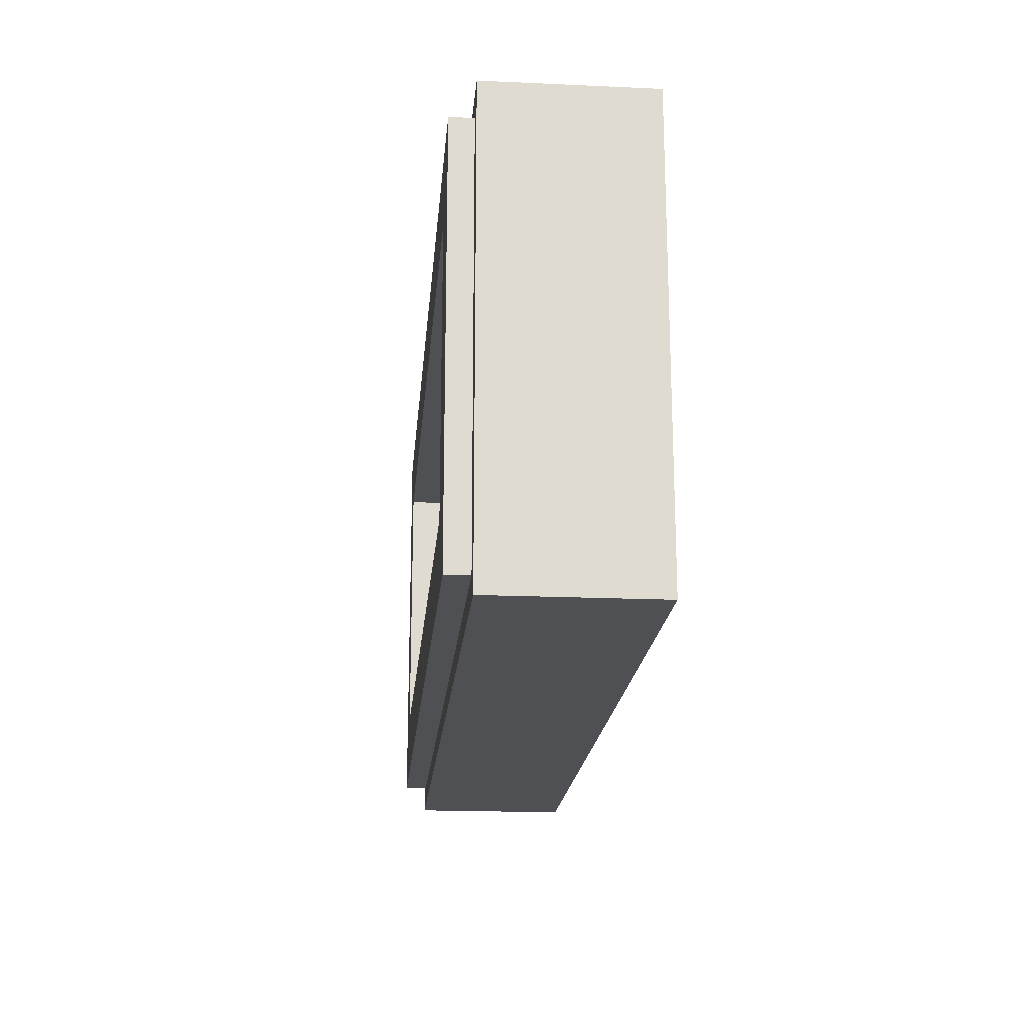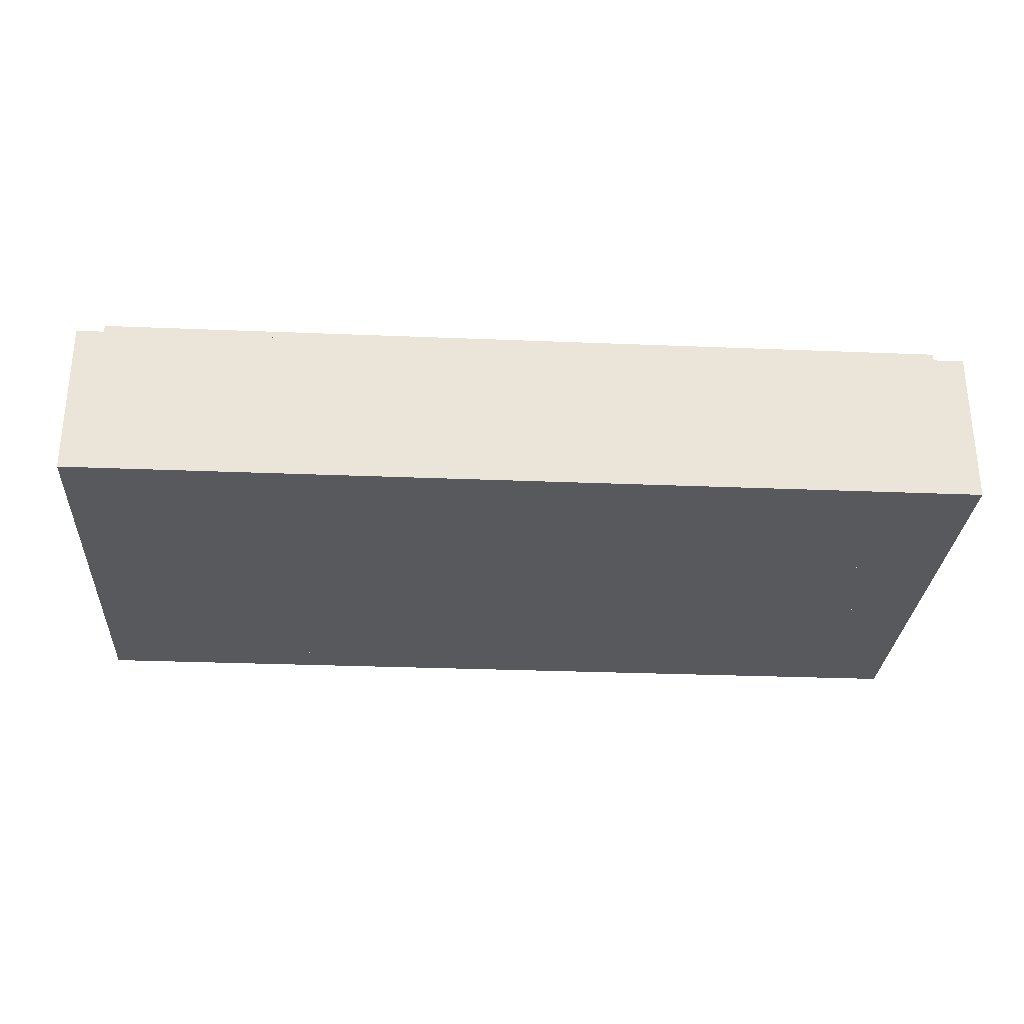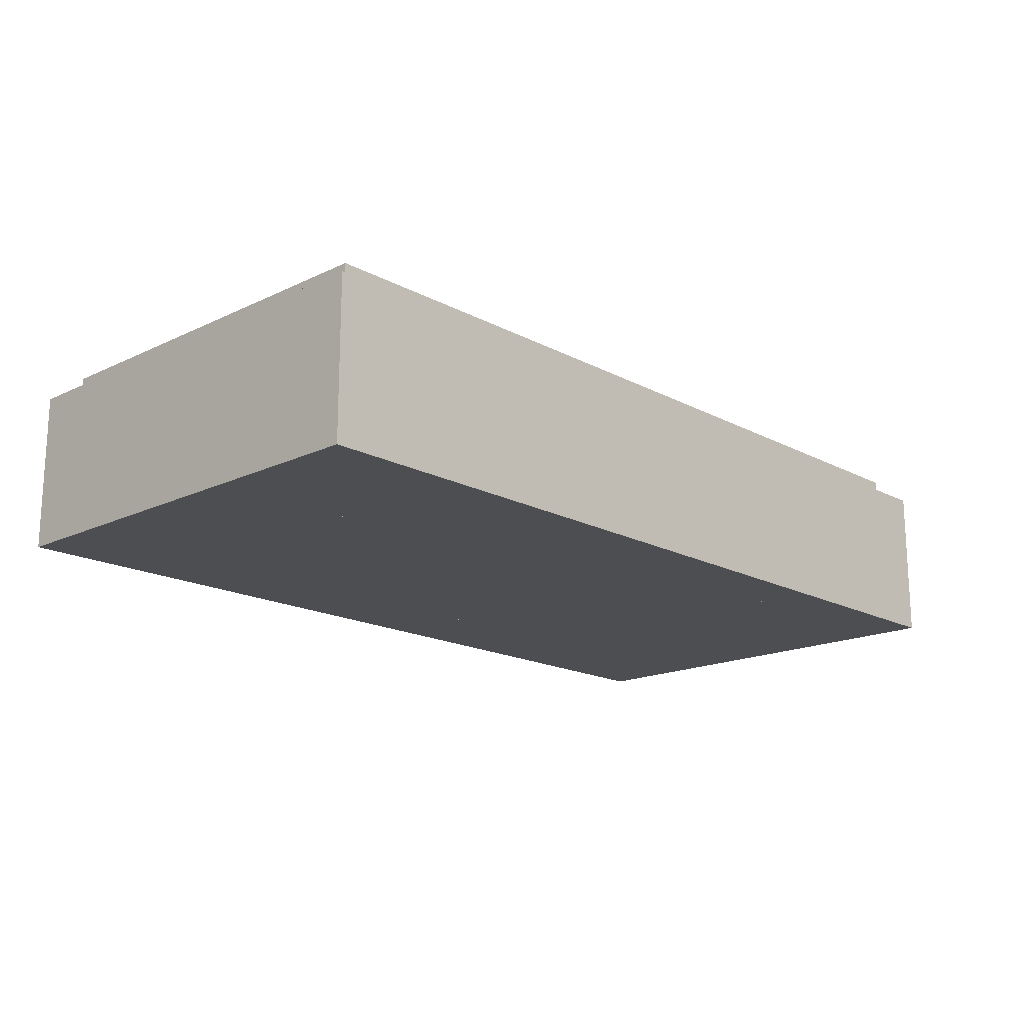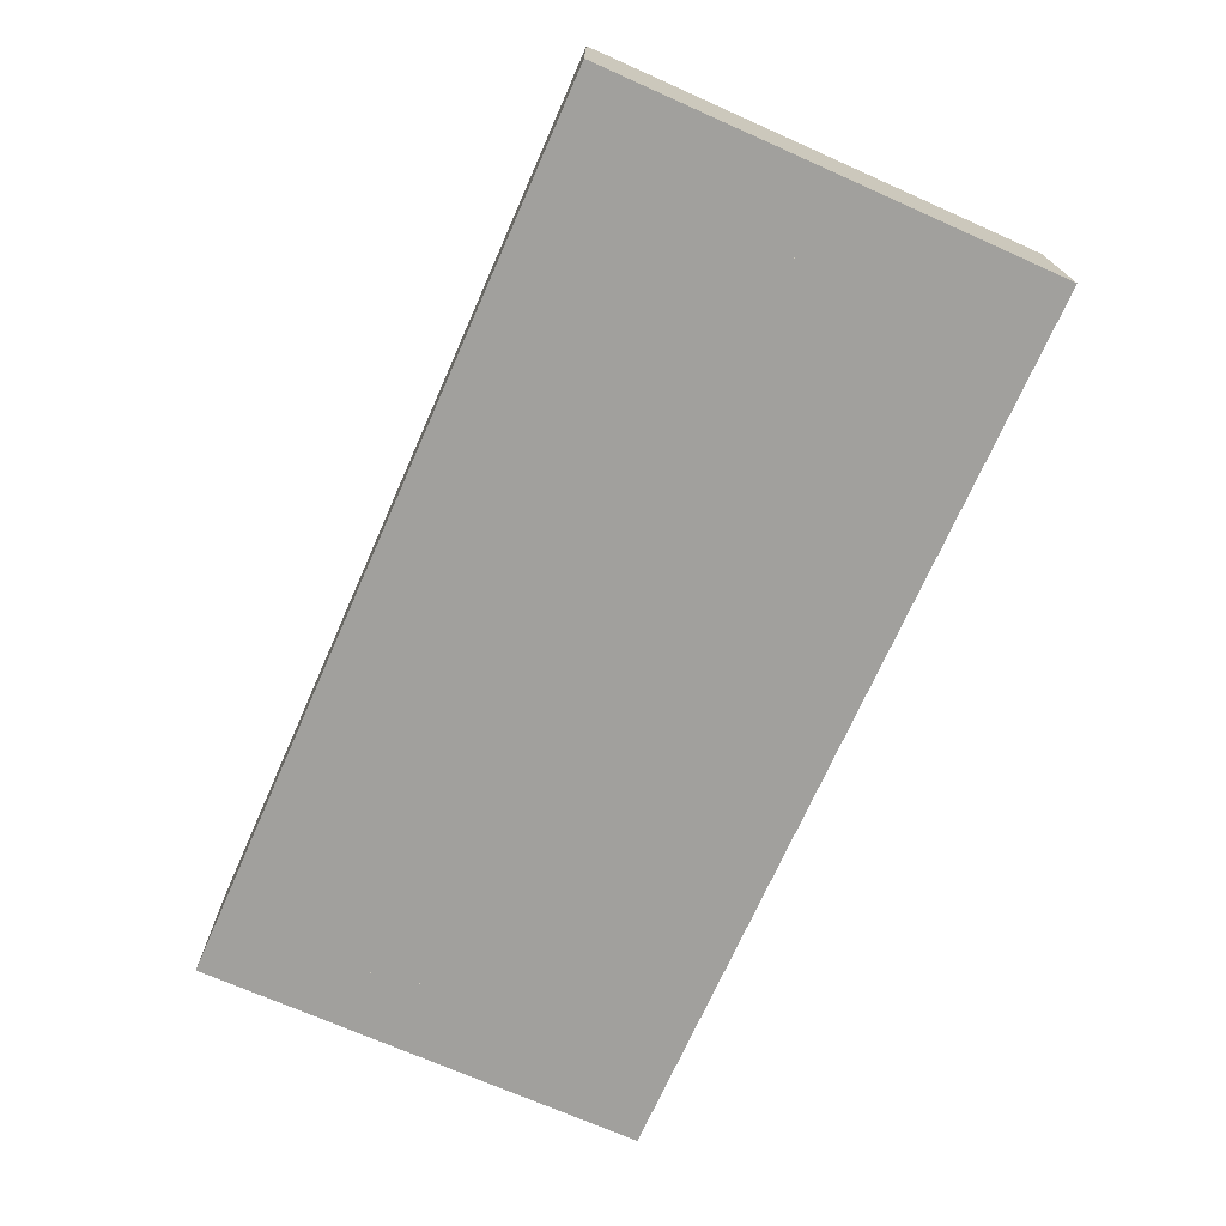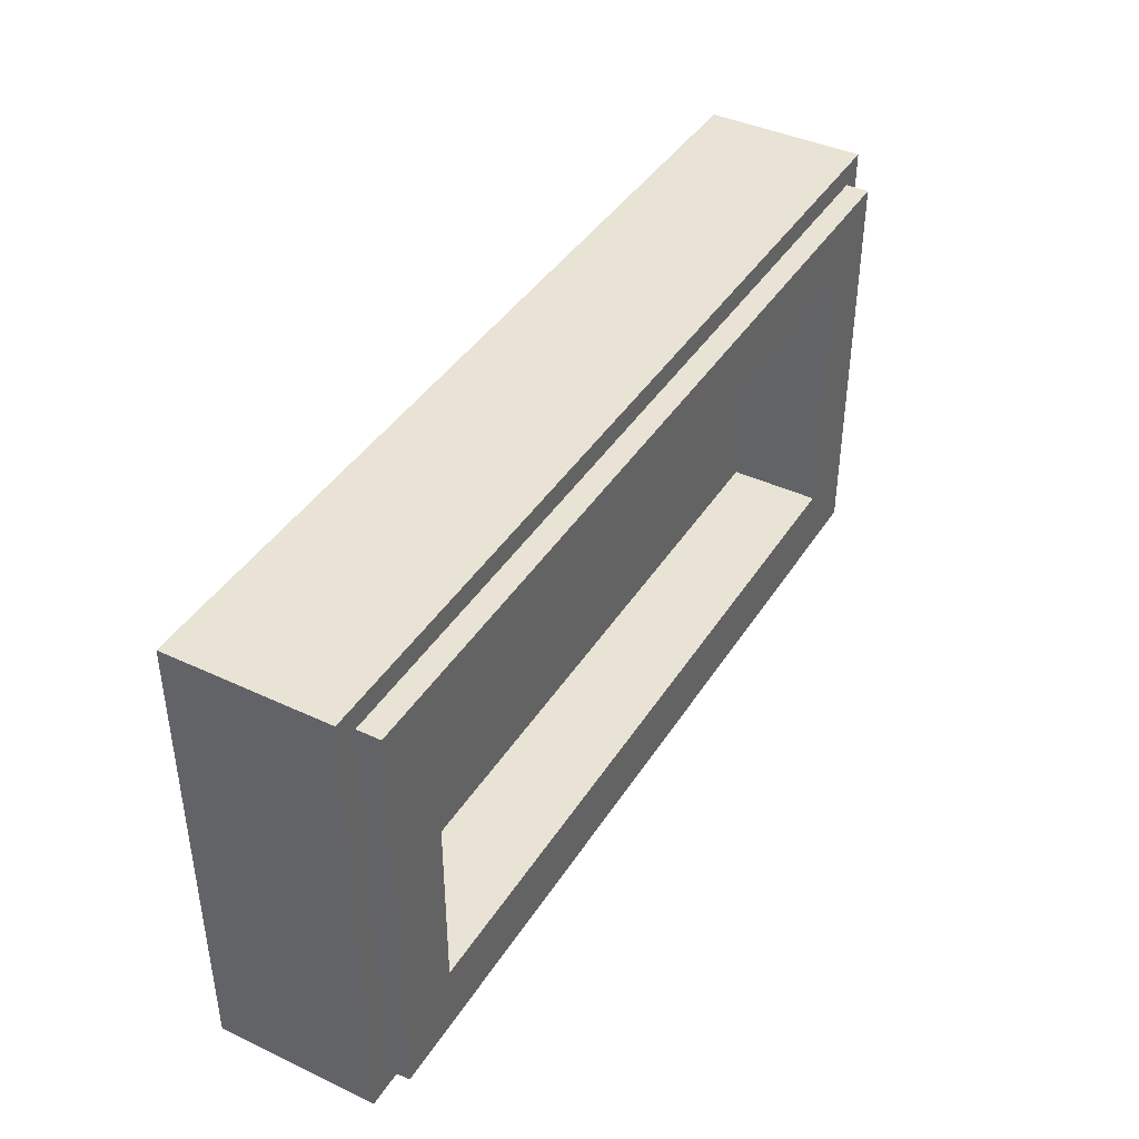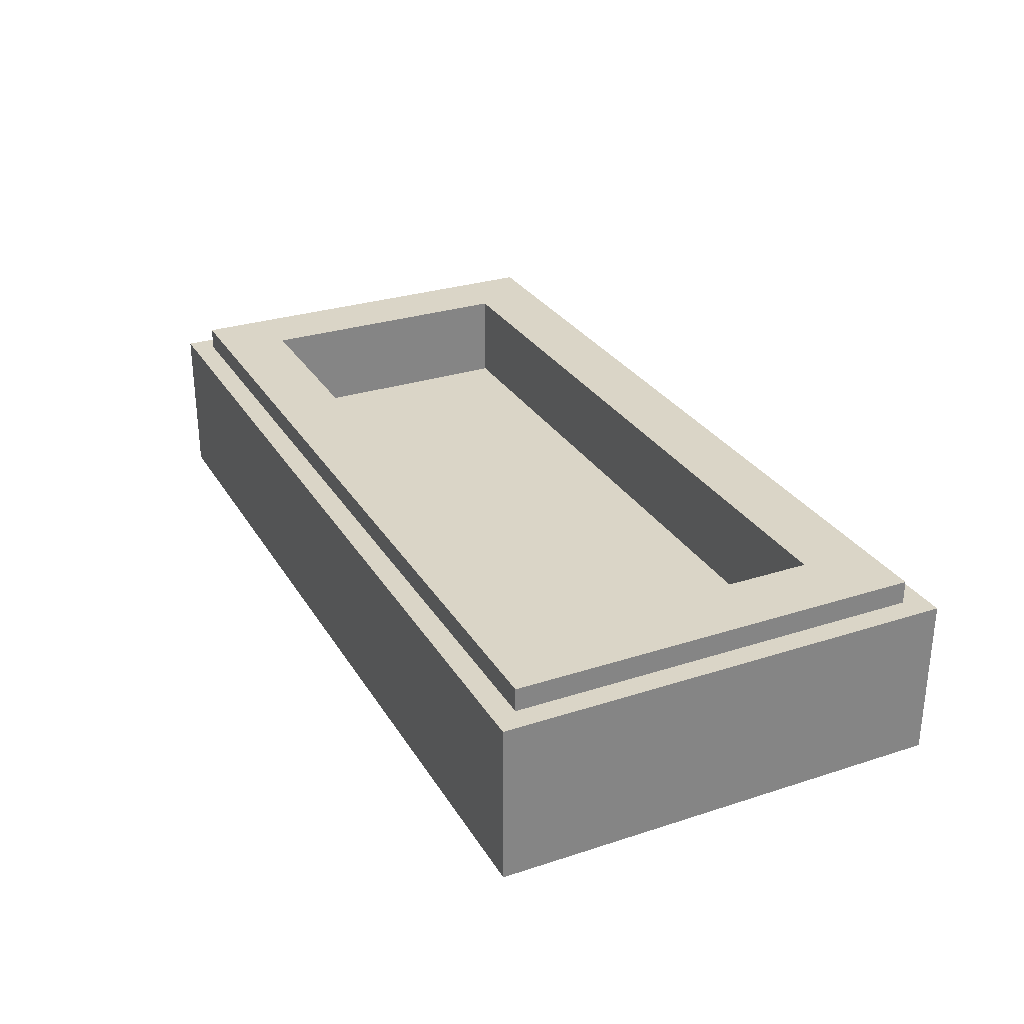
<metadata>
{"format":"obj","ext":"obj","renderer":"f3d","projection":"perspective","resolution":1024,"background":"white","views":[{"elev":-19.2,"azim":-94.8,"up":"+Z"},{"elev":-29.0,"azim":176.5,"up":"+Y"},{"elev":-17.2,"azim":-46.6,"up":"+Y"},{"elev":-71.6,"azim":66.1,"up":"+Y"},{"elev":41.2,"azim":119.7,"up":"+Z"},{"elev":29.0,"azim":64.3,"up":"+Y"}]}
</metadata>
<code>
v 0.1 0 0.2
v -0.1 0 0.2
v -0.1 0 0.5
v 0.1 0 0.5
v 0.5 0 -0.3
v -0.5 0 -0.3
v -0.5 0 0.2
v 0.5 0 0.2
v -0.3 0 0.2
v -0.5 0 0.2
v -0.5 0 0.5
v -0.45 0 0.5
v 0.5 0 0.2
v 0.3 0 0.2
v 0.45 0 0.5
v 0.5 0 0.5
v 0.6934 0 0.4
v 0.5 0 0.4
v 0.5 0 0.5
v 0.7 0 0.5
v -0.7058 0 0.4
v -0.9 0 0.4
v -0.9 0 0.5
v -0.7125 0 0.5
v -0.5 0 0.4
v -0.6934 0 0.4
v -0.7 0 0.5
v -0.5 0 0.5
v 0.9 0 0.4
v 0.7058 0 0.4
v 0.7125 0 0.5
v 0.9 0 0.5
v -1 0.35 0.5
v -1 0 0.5
v 1 0 0.5
v 1 0.35 0.5
v -1 0.35 -0.5
v -1 0 -0.5
v -1 0 0.5
v -1 0.35 0.5
v 1 0.35 -0.5
v 1 0 -0.5
v -1 0 -0.5
v -1 0.35 -0.5
v 1 0.35 0.5
v 1 0 0.5
v 1 0 -0.5
v 1 0.35 -0.5
v -0.95 0.4 0.45
v -0.95 0.35 0.45
v 0.95 0.35 0.45
v 0.95 0.4 0.45
v -0.95 0.4 -0.45
v -0.95 0.35 -0.45
v -0.95 0.35 0.45
v -0.95 0.4 0.45
v 0.95 0.4 -0.45
v 0.95 0.35 -0.45
v -0.95 0.35 -0.45
v -0.95 0.4 -0.45
v 0.95 0.4 0.45
v 0.95 0.35 0.45
v 0.95 0.35 -0.45
v 0.95 0.4 -0.45
v -0.8 0.2 0.3
v 0.8 0.2 0.3
v 0.8 0.2 -0.3
v -0.8 0.2 -0.3
v -0.8 0.2 0.3
v -0.8 0.4 0.3
v 0.8 0.4 0.3
v 0.8 0.2 0.3
v -0.8 0.2 -0.3
v -0.8 0.4 -0.3
v -0.8 0.4 0.3
v -0.8 0.2 0.3
v 0.8 0.2 -0.3
v 0.8 0.4 -0.3
v -0.8 0.4 -0.3
v -0.8 0.2 -0.3
v 0.8 0.2 0.3
v 0.8 0.4 0.3
v 0.8 0.4 -0.3
v 0.8 0.2 -0.3
v -0.95 0.4 0.45
v -0.8 0.4 0.3
v -0.8 0.4 -0.3
v -0.95 0.4 -0.45
v 0.95 0.4 -0.45
v 0.8 0.4 -0.3
v 0.8 0.4 0.3
v 0.95 0.4 0.45
v 0.95 0.4 0.45
v 0.8 0.4 0.3
v -0.8 0.4 0.3
v -0.95 0.4 0.45
v -0.95 0.4 -0.45
v -0.8 0.4 -0.3
v 0.8 0.4 -0.3
v 0.95 0.4 -0.45
v -1 0.35 0.5
v -0.95 0.35 0.45
v -0.95 0.35 -0.45
v -1 0.35 -0.5
v 1 0.35 -0.5
v 0.95 0.35 -0.45
v 0.95 0.35 0.45
v 1 0.35 0.5
v 1 0.35 0.5
v 0.95 0.35 0.45
v -0.95 0.35 0.45
v -1 0.35 0.5
v -1 0.35 -0.5
v -0.95 0.35 -0.45
v 0.95 0.35 -0.45
v 1 0.35 -0.5
v -0.45 0 0.5
v -0.1 0 0.5
v -0.1 0 0.2
v -0.3 0 0.2
v 0.1 0 0.5
v 0.45 0 0.5
v 0.3 0 0.2
v 0.1 0 0.2
v 0.5 0 0.4
v 0.6934 0 0.4
v 0.65 0 -0.25
v 0.5 0 -0.3
v 0.3375 0 -0.3
v 0.5 0 -0.3
v 0.75 0 -0.45
v 0.325 0 -0.45
v 0.5 0 -0.3
v 0.65 0 -0.25
v 0.75 0 -0.45
v 0.685 0 0.0875
v 0.8492 0 0.1125
v 0.7532 0 -0.4315
v 0.6625 0 -0.25
v 0.7058 0 0.4
v 0.9 0 0.4
v 0.8515 0 0.125
v 0.6858 0 0.1
v 0.9 0 0.5
v 1 0 0.5
v 0.9125 0 0.4
v 0.9 0 0.4
v 1 0 0.5
v 1 0 -0.5
v 0.7625 0 -0.45
v 0.9125 0 0.4
v 0.7625 0 -0.45
v 1 0 -0.5
v -1 0 -0.5
v -0.7625 0 -0.45
v 0.325 0 -0.3
v 0.3125 0 -0.45
v -0.3125 0 -0.45
v -0.325 0 -0.3
v -0.5 0 -0.3
v -0.3375 0 -0.3
v -0.325 0 -0.45
v -0.75 0 -0.45
v -0.65 0 -0.25
v -0.5 0 -0.3
v -0.75 0 -0.45
v -0.6934 0 0.4
v -0.5 0 0.4
v -0.5 0 -0.3
v -0.65 0 -0.25
v -0.9 0 0.4
v -0.7058 0 0.4
v -0.6858 0 0.1
v -0.8515 0 0.125
v -0.8492 0 0.1125
v -0.685 0 0.0875
v -0.6625 0 -0.25
v -0.7532 0 -0.4315
v -1 0 -0.5
v -1 0 0.5
v -0.9125 0 0.4
v -0.7625 0 -0.45
v -1 0 0.5
v -0.9 0 0.5
v -0.9 0 0.4
v -0.9125 0 0.4
v 0.65 0 -0.25
v 0.7 0 0.5
v 0.7125 0 0.5
v 0.6625 0 -0.25
v 0.8492 0 0.1125
v 0.685 0 0.0875
v 0.6858 0 0.1
v 0.8515 0 0.125
v 0.65 0 -0.25
v 0.6625 0 -0.25
v 0.7532 0 -0.4315
v 0.75 0 -0.45
v 0.7625 0 -0.45
v 0.75 0 -0.45
v 0.9 0 0.4
v 0.9125 0 0.4
v 0.325 0 -0.45
v 0.3125 0 -0.45
v 0.325 0 -0.3
v 0.3375 0 -0.3
v -0.3125 0 -0.45
v -0.325 0 -0.45
v -0.3375 0 -0.3
v -0.325 0 -0.3
v -0.6625 0 -0.25
v -0.7125 0 0.5
v -0.7 0 0.5
v -0.65 0 -0.25
v -0.685 0 0.0875
v -0.8492 0 0.1125
v -0.8515 0 0.125
v -0.6858 0 0.1
v -0.6625 0 -0.25
v -0.65 0 -0.25
v -0.75 0 -0.45
v -0.7532 0 -0.4315
v -0.75 0 -0.45
v -0.7625 0 -0.45
v -0.9125 0 0.4
v -0.9 0 0.4
g mesh1781320
f 1 3 2
f 3 1 4
f 5 7 6
f 7 5 8
f 9 11 10
f 11 9 12
f 13 15 14
f 15 13 16
f 17 19 18
f 19 17 20
f 21 23 22
f 23 21 24
f 25 27 26
f 27 25 28
f 29 31 30
f 31 29 32
g mesh1781323
f 33 34 35
f 35 36 33
f 37 38 39
f 39 40 37
f 41 42 43
f 43 44 41
f 45 46 47
f 47 48 45
g mesh1781325
f 49 50 51
f 51 52 49
f 53 54 55
f 55 56 53
f 57 58 59
f 59 60 57
f 61 62 63
f 63 64 61
g mesh1781327
f 65 66 67
f 67 68 65
f 69 70 71
f 71 72 69
f 73 74 75
f 75 76 73
f 77 78 79
f 79 80 77
f 81 82 83
f 83 84 81
f 85 86 87
f 87 88 85
f 89 90 91
f 91 92 89
f 93 94 95
f 95 96 93
f 97 98 99
f 99 100 97
f 101 102 103
f 103 104 101
f 105 106 107
f 107 108 105
f 109 110 111
f 111 112 109
f 113 114 115
f 115 116 113
f 117 119 118
f 119 117 120
f 121 123 122
f 123 121 124
f 125 127 126
f 127 125 128
f 129 131 130
f 131 129 132
f 133 135 134
f 136 138 137
f 138 136 139
f 140 142 141
f 142 140 143
f 144 146 145
f 146 144 147
f 148 150 149
f 150 148 151
f 152 154 153
f 154 152 155
f 156 158 157
f 158 156 159
f 160 162 161
f 162 160 163
f 164 166 165
f 167 169 168
f 169 167 170
f 171 173 172
f 173 171 174
f 175 177 176
f 177 175 178
f 179 181 180
f 181 179 182
f 183 185 184
f 185 183 186
f 187 189 188
f 189 187 190
f 191 193 192
f 193 191 194
f 195 197 196
f 197 195 198
f 199 201 200
f 201 199 202
f 203 205 204
f 205 203 206
f 207 209 208
f 209 207 210
f 211 213 212
f 213 211 214
f 215 217 216
f 217 215 218
f 219 221 220
f 221 219 222
f 223 225 224
f 225 223 226

</code>
